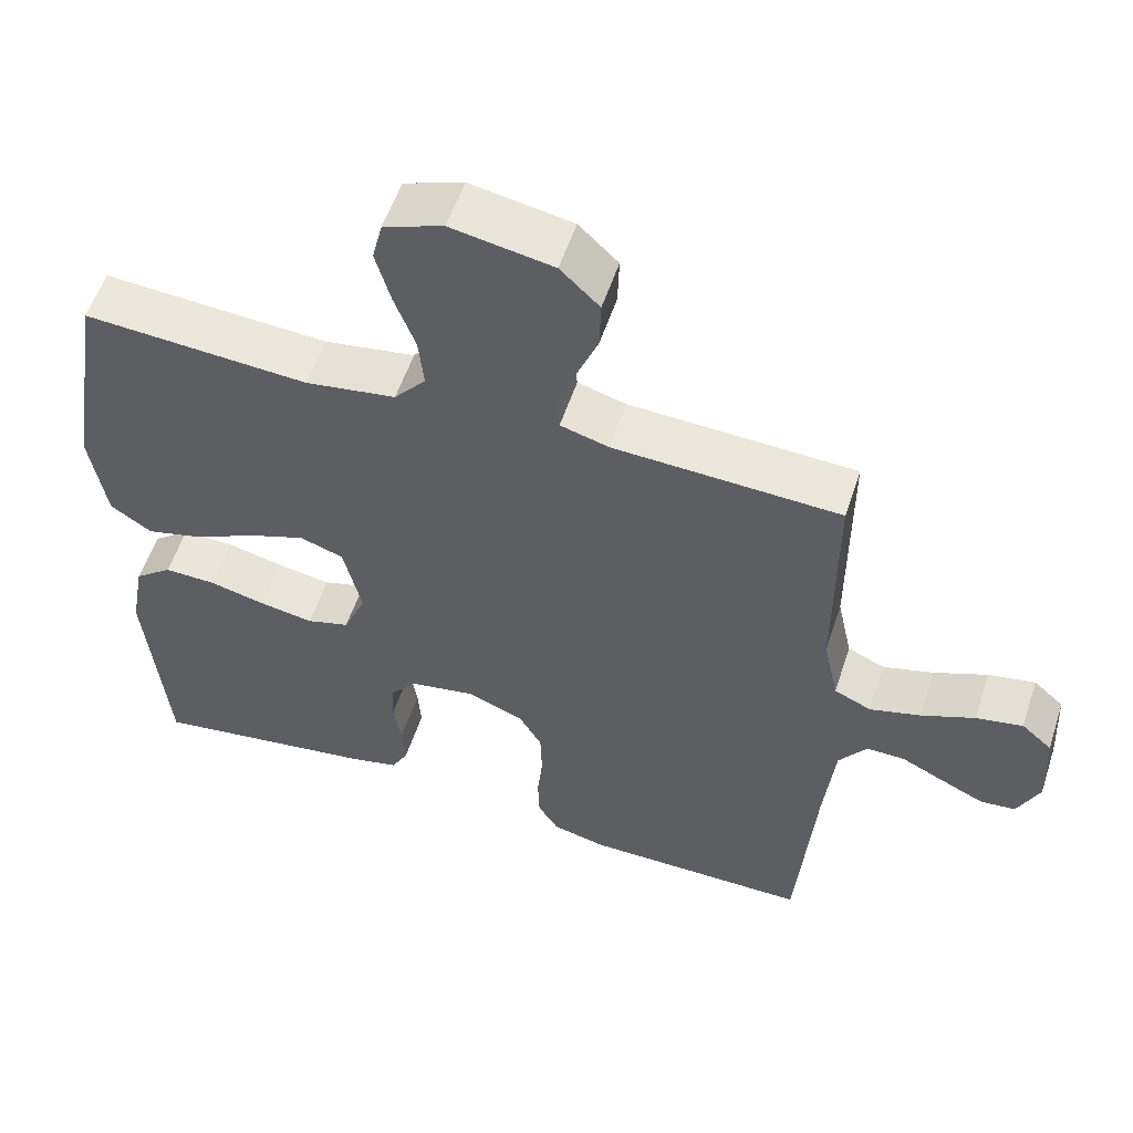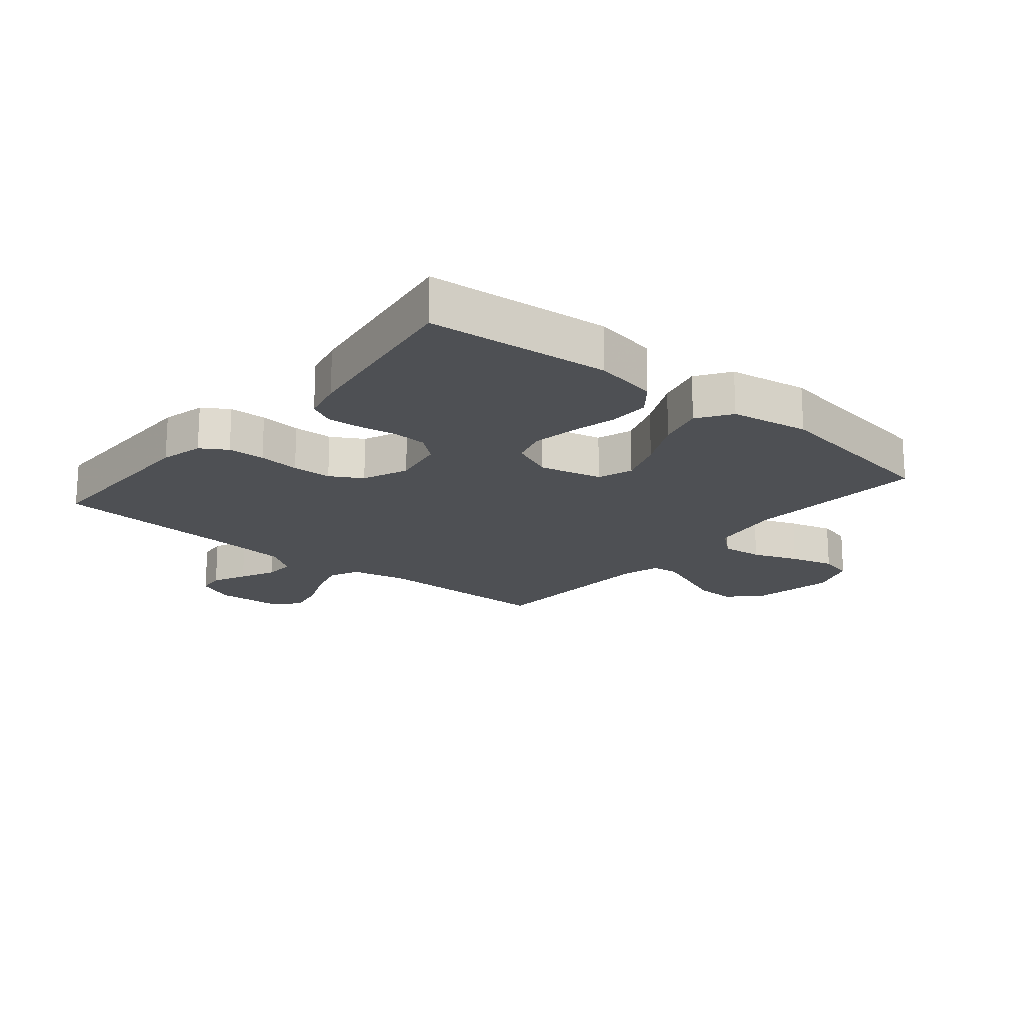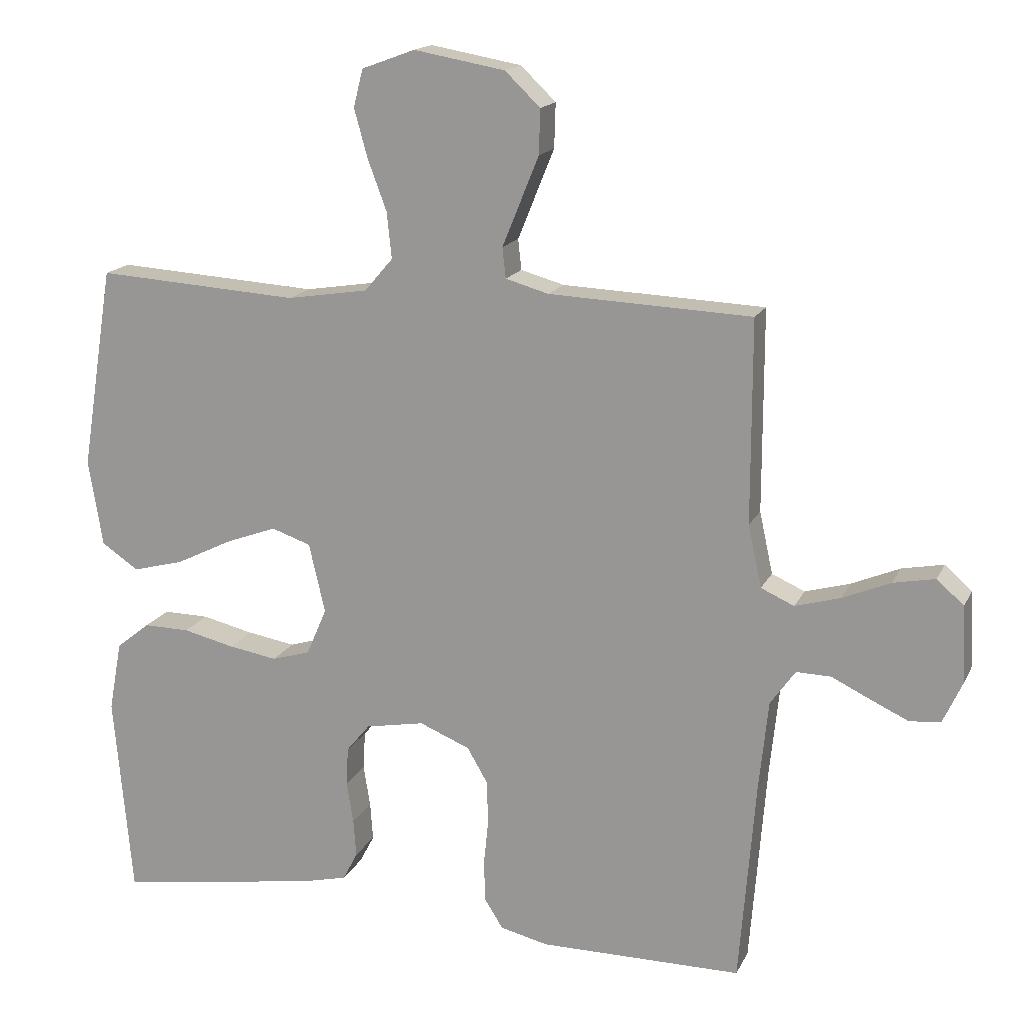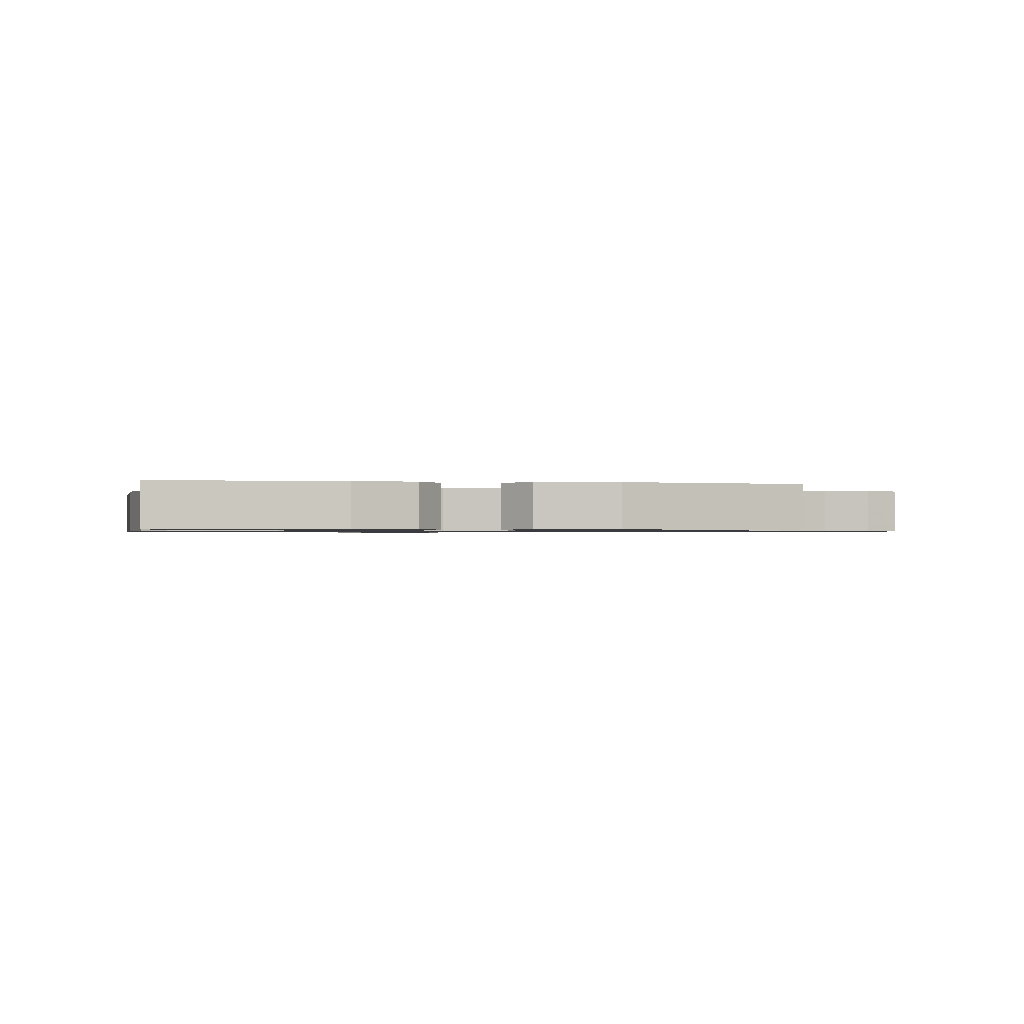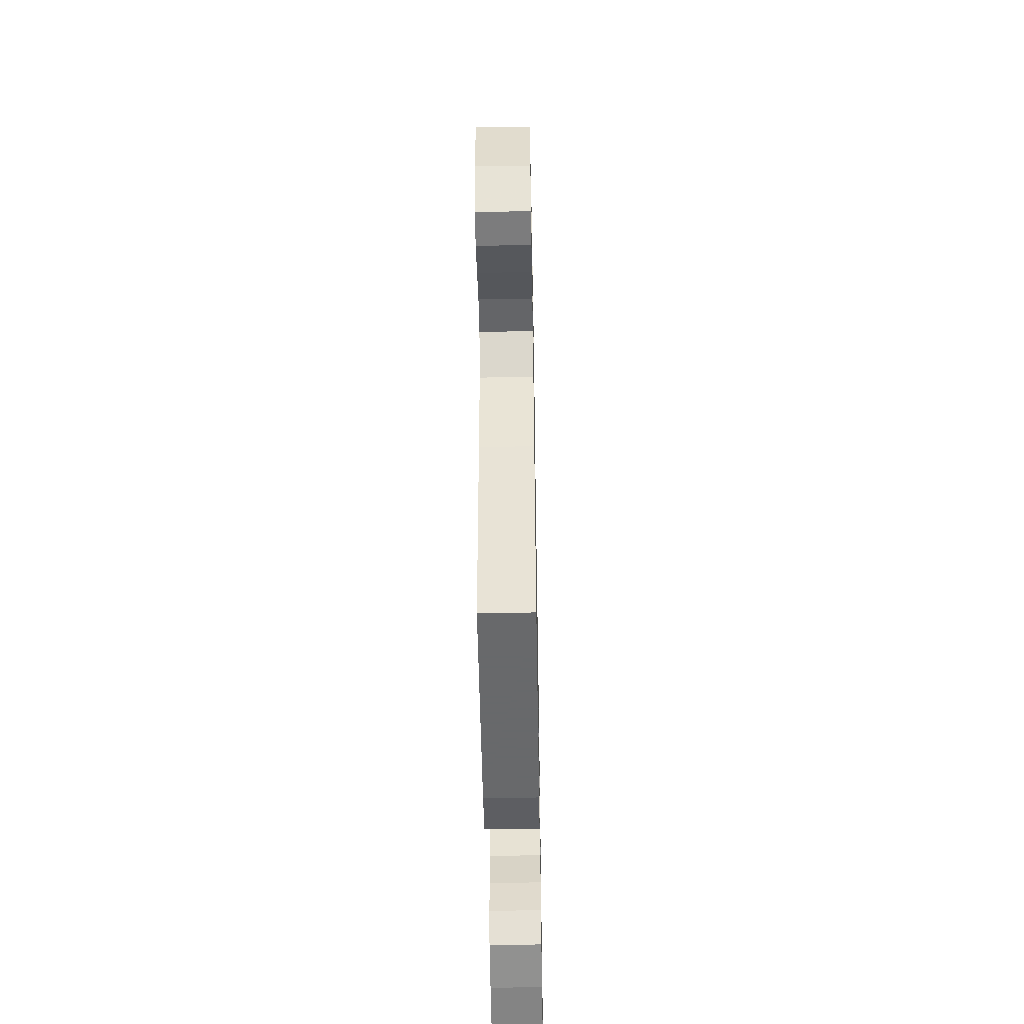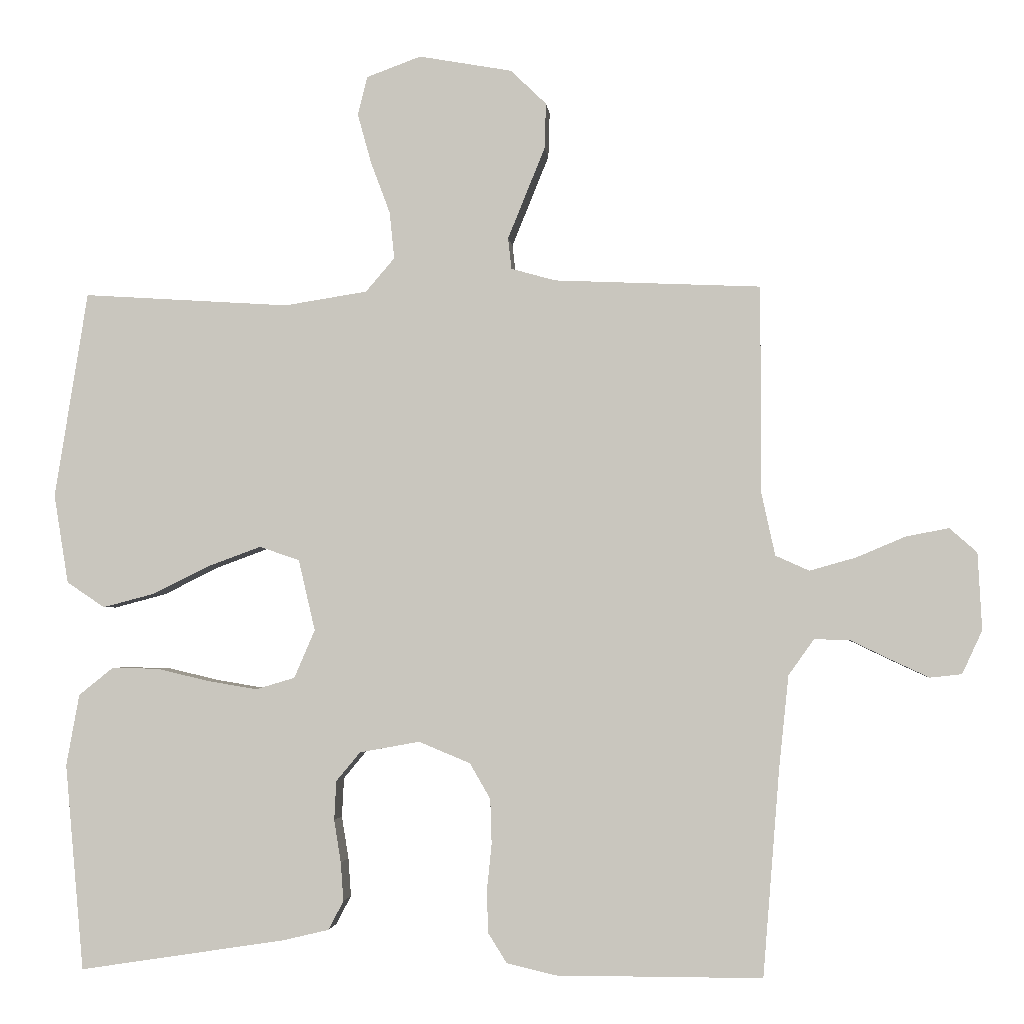
<metadata>
{"format":"obj","ext":"obj","renderer":"f3d","projection":"perspective","resolution":1024,"background":"white","views":[{"elev":55.7,"azim":18.2,"up":"+Z"},{"elev":-18.6,"azim":-129.7,"up":"+Y"},{"elev":16.3,"azim":18.8,"up":"+Z"},{"elev":-0.8,"azim":-101.6,"up":"+Y"},{"elev":-52.6,"azim":91.0,"up":"+Z"},{"elev":-2.6,"azim":5.4,"up":"+Z"}]}
</metadata>
<code>
v 0.5 0.07 0.5
v 0.5 0.07 0.2
v 0.52 0.07 0.108
v 0.569 0.07 0.086
v 0.636 0.07 0.105
v 0.707 0.07 0.135
v 0.769 0.07 0.147
v 0.809 0.07 0.112
v 0.815 0.07 0
v 0.786 0.07 -0.063
v 0.74 0.07 -0.068
v 0.684 0.07 -0.042
v 0.626 0.07 -0.014
v 0.575 0.07 -0.013
v 0.538 0.07 -0.065
v 0.524 0.07 -0.2
v 0.5 0.07 -0.5
v 0.2 0.07 -0.5
v 0.129 0.07 -0.483
v 0.102 0.07 -0.44
v 0.1 0.07 -0.379
v 0.107 0.07 -0.311
v 0.105 0.07 -0.246
v 0.075 0.07 -0.194
v 0 0.07 -0.163
v -0.087 0.07 -0.179
v -0.122 0.07 -0.221
v -0.125 0.07 -0.278
v -0.115 0.07 -0.34
v -0.111 0.07 -0.396
v -0.133 0.07 -0.438
v -0.2 0.07 -0.454
v -0.5 0.07 -0.5
v -0.527 0.07 -0.2
v -0.508 0.07 -0.096
v -0.458 0.07 -0.056
v -0.39 0.07 -0.057
v -0.314 0.07 -0.075
v -0.242 0.07 -0.087
v -0.185 0.07 -0.07
v -0.155 0.07 0
v -0.179 0.07 0.103
v -0.237 0.07 0.123
v -0.313 0.07 0.095
v -0.396 0.07 0.054
v -0.472 0.07 0.034
v -0.527 0.07 0.071
v -0.548 0.07 0.2
v -0.5 0.07 0.5
v -0.2 0.07 0.481
v -0.08 0.07 0.5
v -0.038 0.07 0.549
v -0.045 0.07 0.617
v -0.073 0.07 0.692
v -0.093 0.07 0.764
v -0.079 0.07 0.82
v 0 0.07 0.849
v 0.135 0.07 0.825
v 0.187 0.07 0.775
v 0.185 0.07 0.709
v 0.157 0.07 0.64
v 0.131 0.07 0.576
v 0.136 0.07 0.531
v 0.2 0.07 0.513
v 0.5 0 0.5
v 0.5 0 0.2
v 0.52 0 0.108
v 0.569 0 0.086
v 0.636 0 0.105
v 0.707 0 0.135
v 0.769 0 0.147
v 0.809 0 0.112
v 0.815 0 0
v 0.786 0 -0.063
v 0.74 0 -0.068
v 0.684 0 -0.042
v 0.626 0 -0.014
v 0.575 0 -0.013
v 0.538 0 -0.065
v 0.524 0 -0.2
v 0.5 0 -0.5
v 0.2 0 -0.5
v 0.129 0 -0.483
v 0.102 0 -0.44
v 0.1 0 -0.379
v 0.107 0 -0.311
v 0.105 0 -0.246
v 0.075 0 -0.194
v 0 0 -0.163
v -0.087 0 -0.179
v -0.122 0 -0.221
v -0.125 0 -0.278
v -0.115 0 -0.34
v -0.111 0 -0.396
v -0.133 0 -0.438
v -0.2 0 -0.454
v -0.5 0 -0.5
v -0.527 0 -0.2
v -0.508 0 -0.096
v -0.458 0 -0.056
v -0.39 0 -0.057
v -0.314 0 -0.075
v -0.242 0 -0.087
v -0.185 0 -0.07
v -0.155 0 0
v -0.179 0 0.103
v -0.237 0 0.123
v -0.313 0 0.095
v -0.396 0 0.054
v -0.472 0 0.034
v -0.527 0 0.071
v -0.548 0 0.2
v -0.5 0 0.5
v -0.2 0 0.481
v -0.08 0 0.5
v -0.038 0 0.549
v -0.045 0 0.617
v -0.073 0 0.692
v -0.093 0 0.764
v -0.079 0 0.82
v 0 0 0.849
v 0.135 0 0.825
v 0.187 0 0.775
v 0.185 0 0.709
v 0.157 0 0.64
v 0.131 0 0.576
v 0.136 0 0.531
v 0.2 0 0.513
f 60 61 62
f 59 60 62
f 58 59 62
f 57 58 62
f 56 57 62
f 55 56 62
f 54 55 62
f 53 54 62
f 52 53 62 63
f 51 52 63 64
f 48 49 50
f 47 48 50
f 46 47 50
f 45 46 50
f 44 45 50
f 51 64 1
f 50 51 1
f 44 50 1
f 43 44 1
f 36 37 38
f 35 36 38
f 34 35 38
f 33 34 38
f 32 33 38
f 31 32 38
f 30 31 38
f 29 30 38
f 28 29 38
f 27 28 38 39
f 26 27 39 40
f 20 21 22
f 19 20 22
f 18 19 22
f 17 18 22
f 16 17 22
f 15 16 22 23
f 14 15 23 24
f 11 12 13
f 10 11 13
f 9 10 13
f 8 9 13
f 7 8 13
f 6 7 13
f 5 6 13
f 4 5 13 14
f 14 24 25
f 4 14 25
f 3 4 25
f 42 43 1 2
f 26 40 41
f 25 26 41
f 3 25 41
f 2 3 41
f 2 41 42
f 126 125 124
f 126 124 123
f 126 123 122
f 126 122 121
f 126 121 120
f 126 120 119
f 126 119 118
f 126 118 117
f 127 126 117 116
f 128 127 116 115
f 114 113 112
f 114 112 111
f 114 111 110
f 114 110 109
f 114 109 108
f 65 128 115
f 65 115 114
f 65 114 108
f 65 108 107
f 102 101 100
f 102 100 99
f 102 99 98
f 102 98 97
f 102 97 96
f 102 96 95
f 102 95 94
f 102 94 93
f 102 93 92
f 103 102 92 91
f 104 103 91 90
f 86 85 84
f 86 84 83
f 86 83 82
f 86 82 81
f 86 81 80
f 87 86 80 79
f 88 87 79 78
f 77 76 75
f 77 75 74
f 77 74 73
f 77 73 72
f 77 72 71
f 77 71 70
f 77 70 69
f 78 77 69 68
f 89 88 78
f 89 78 68
f 89 68 67
f 66 65 107 106
f 105 104 90
f 105 90 89
f 105 89 67
f 105 67 66
f 106 105 66
f 1 65 66 2
f 2 66 67 3
f 3 67 68 4
f 4 68 69 5
f 5 69 70 6
f 6 70 71 7
f 7 71 72 8
f 8 72 73 9
f 9 73 74 10
f 10 74 75 11
f 11 75 76 12
f 12 76 77 13
f 13 77 78 14
f 14 78 79 15
f 15 79 80 16
f 16 80 81 17
f 17 81 82 18
f 18 82 83 19
f 19 83 84 20
f 20 84 85 21
f 21 85 86 22
f 22 86 87 23
f 23 87 88 24
f 24 88 89 25
f 25 89 90 26
f 26 90 91 27
f 27 91 92 28
f 28 92 93 29
f 29 93 94 30
f 30 94 95 31
f 31 95 96 32
f 32 96 97 33
f 33 97 98 34
f 34 98 99 35
f 35 99 100 36
f 36 100 101 37
f 37 101 102 38
f 38 102 103 39
f 39 103 104 40
f 40 104 105 41
f 41 105 106 42
f 42 106 107 43
f 43 107 108 44
f 44 108 109 45
f 45 109 110 46
f 46 110 111 47
f 47 111 112 48
f 48 112 113 49
f 49 113 114 50
f 50 114 115 51
f 51 115 116 52
f 52 116 117 53
f 53 117 118 54
f 54 118 119 55
f 55 119 120 56
f 56 120 121 57
f 57 121 122 58
f 58 122 123 59
f 59 123 124 60
f 60 124 125 61
f 61 125 126 62
f 62 126 127 63
f 63 127 128 64
f 64 128 65 1

</code>
